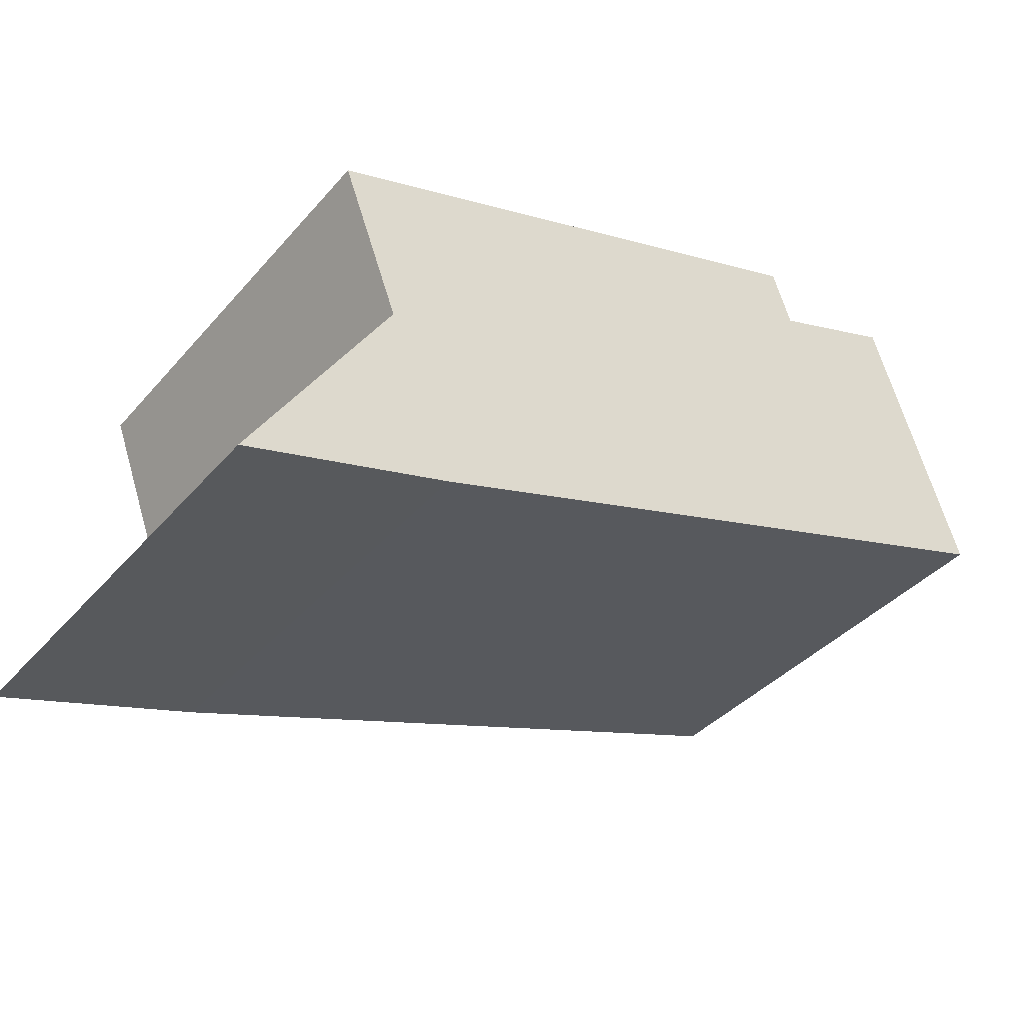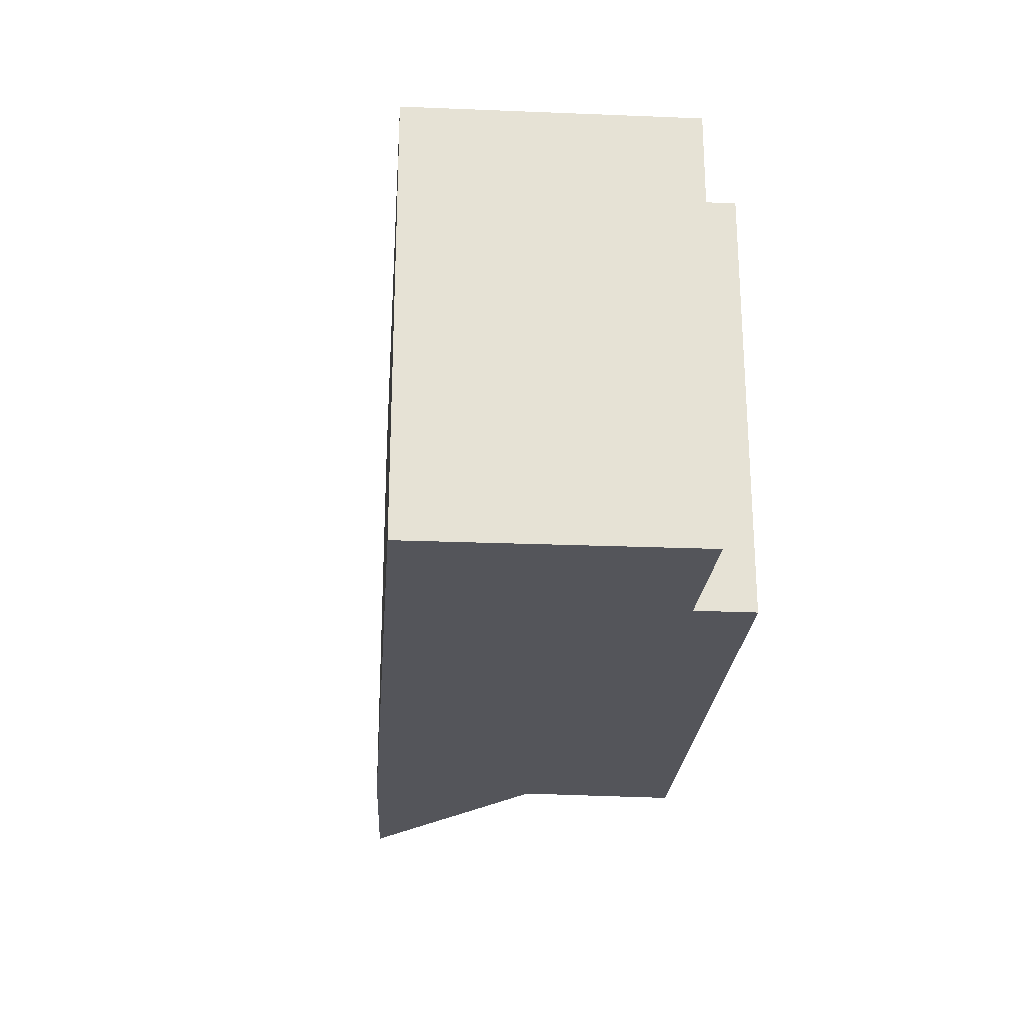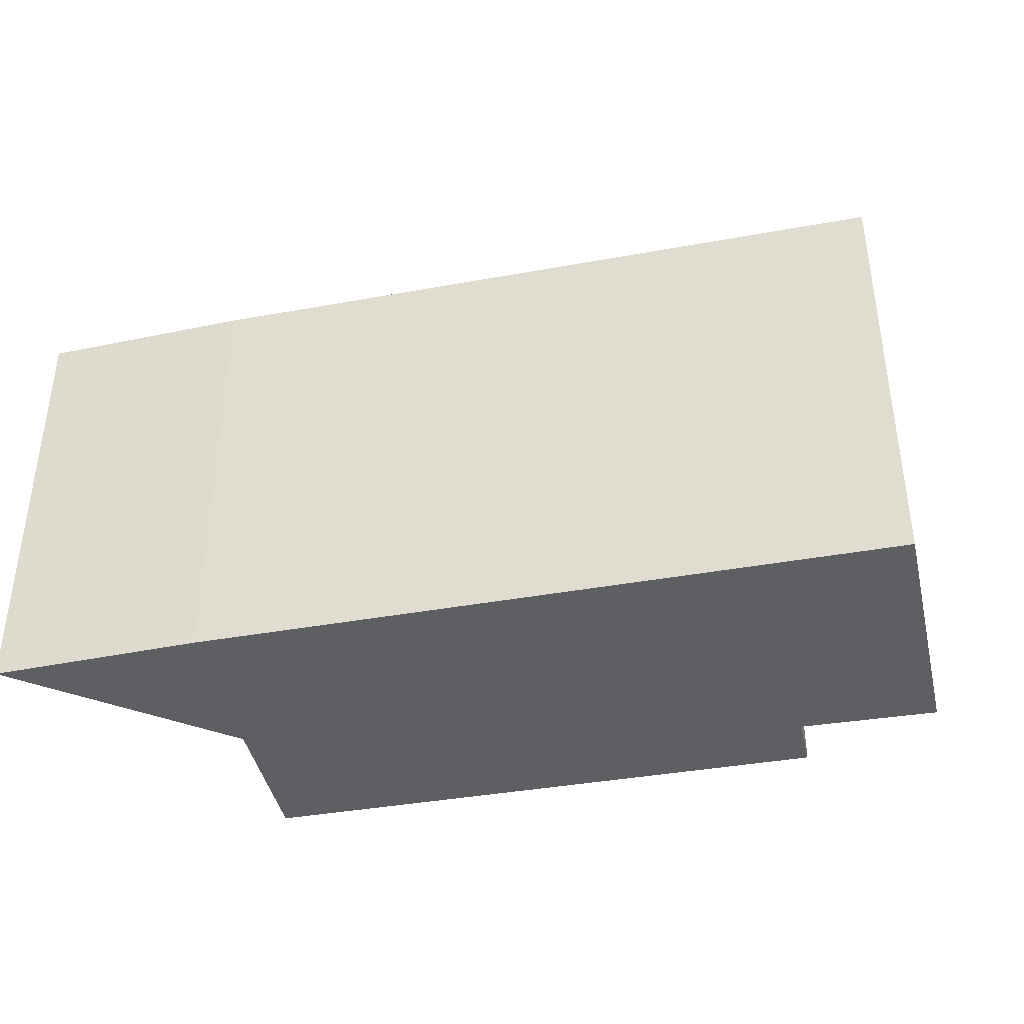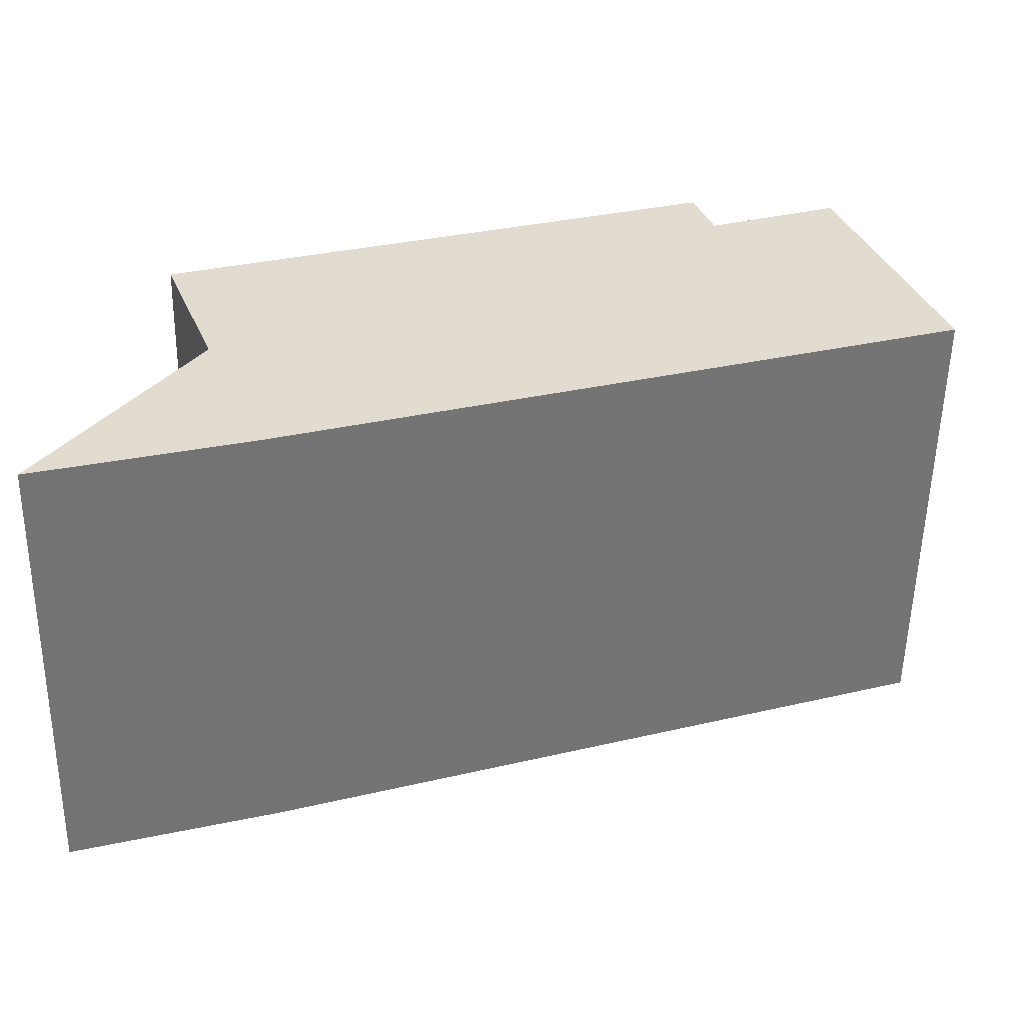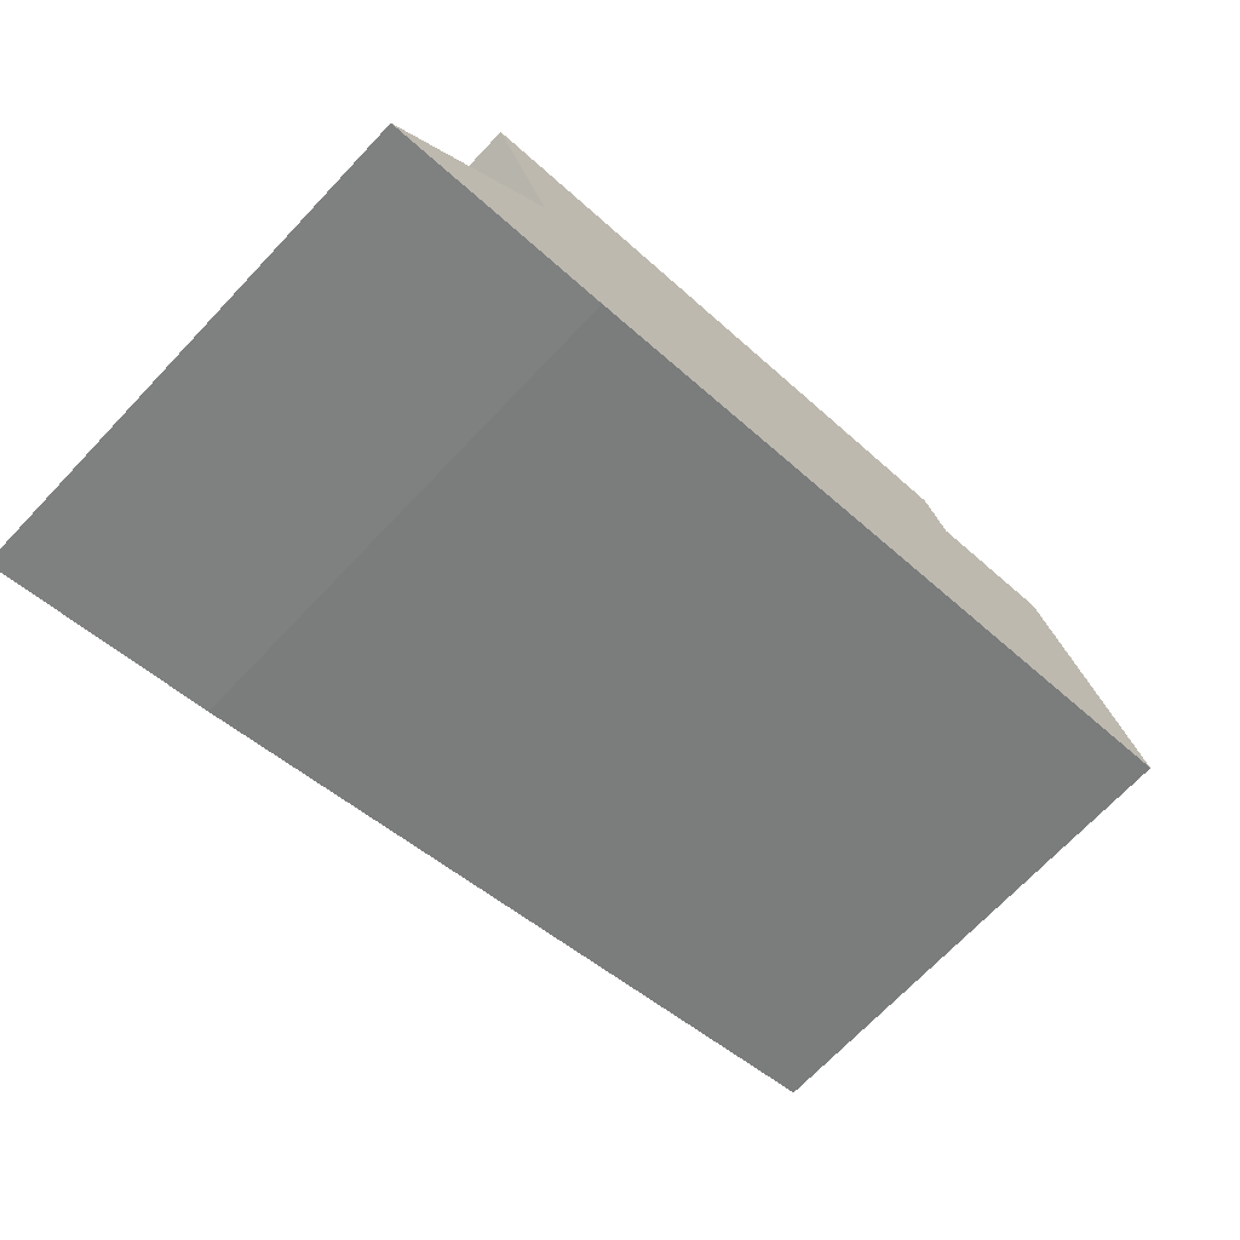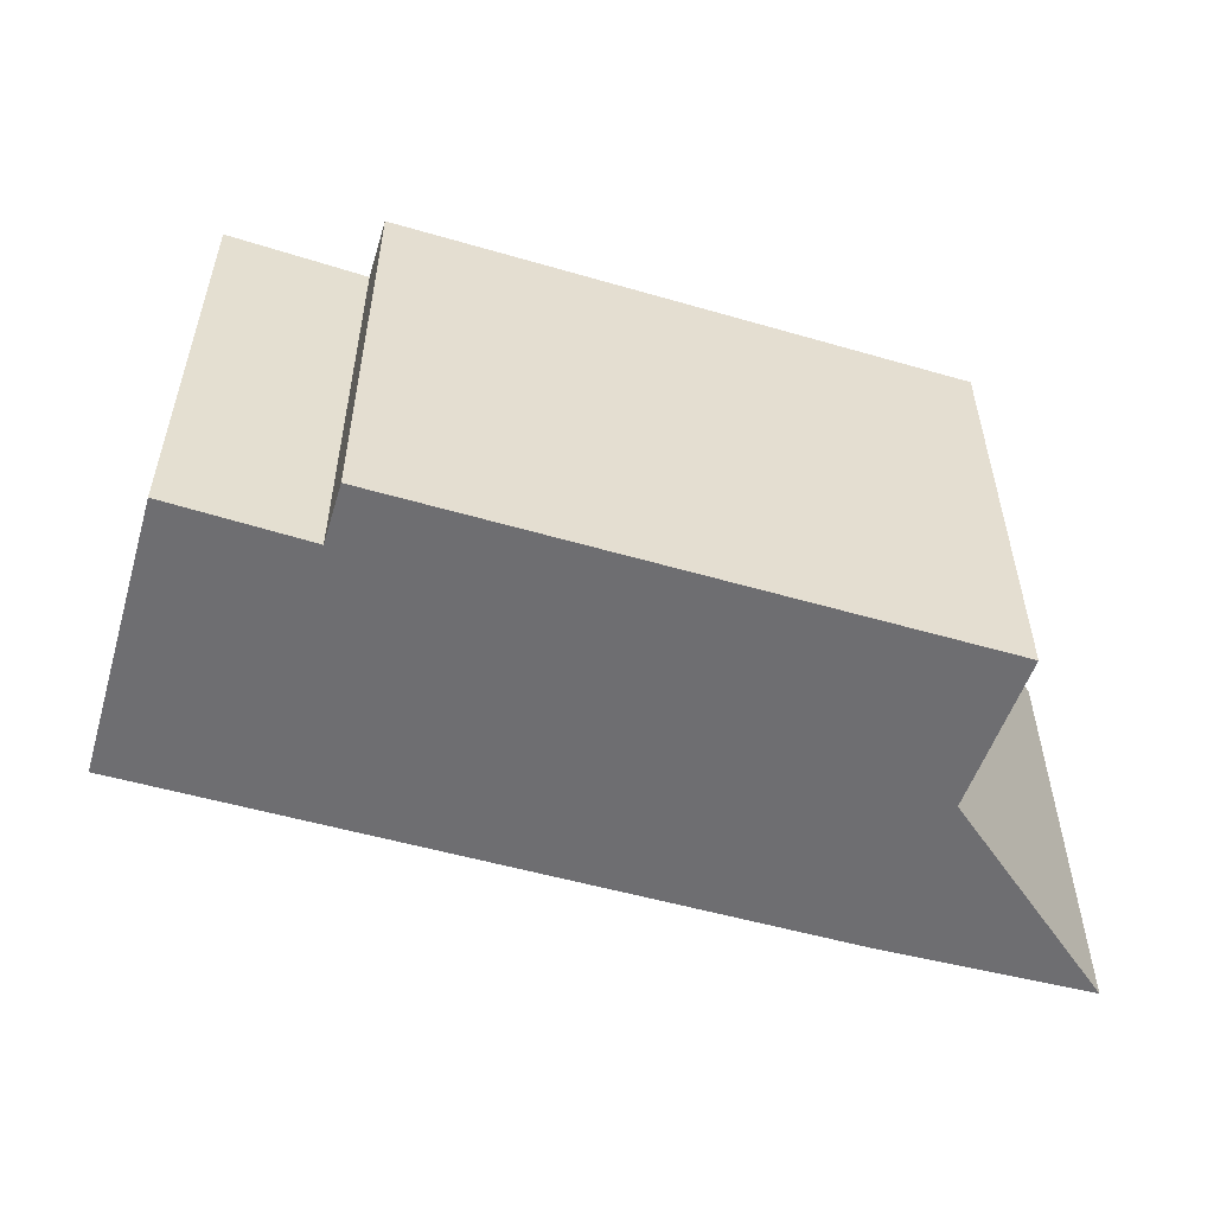
<metadata>
{"format":"obj","ext":"obj","renderer":"f3d","projection":"perspective","resolution":1024,"background":"white","views":[{"elev":-38.9,"azim":143.7,"up":"+Z"},{"elev":-25.0,"azim":-75.5,"up":"+Y"},{"elev":-39.5,"azim":-148.5,"up":"+Y"},{"elev":-56.0,"azim":179.0,"up":"+Z"},{"elev":-71.5,"azim":136.3,"up":"+Z"},{"elev":-54.4,"azim":1.9,"up":"+Y"}]}
</metadata>
<code>
v  3.562 2.384 -1.206
v  3.905 2.384 -0.332
v  4.649 2.384 -1.537
v  0 2.384 1.46e-16
v  4.212 2.384 0.485
v  1.178 2.384 1.191
v  0.478 2.384 1.451
v  1.282 2.384 1.496
v  1.282 -9.16e-17 1.496
v  4.212 -2.97e-17 0.485
v  0.478 -8.885e-17 1.451
v  1.178 -7.293e-17 1.191
v  3.905 2.033e-17 -0.332
v  4.649 9.411e-17 -1.537
v  3.562 7.385e-17 -1.206
v  0 0 0
g defaultobject
f 1 2 3
f 2 1 4
f 2 4 5
f 5 4 6
f 6 4 7
f 8 5 6
f 9 5 8
f 5 9 10
f 11 6 7
f 6 11 12
f 10 2 5
f 2 10 13
f 13 3 2
f 3 13 14
f 14 1 3
f 1 14 15
f 15 4 1
f 4 15 16
f 16 7 4
f 7 16 11
f 12 8 6
f 8 12 9
f 9 12 10
f 13 15 14
f 15 13 16
f 16 13 10
f 16 10 12
f 16 12 11

</code>
